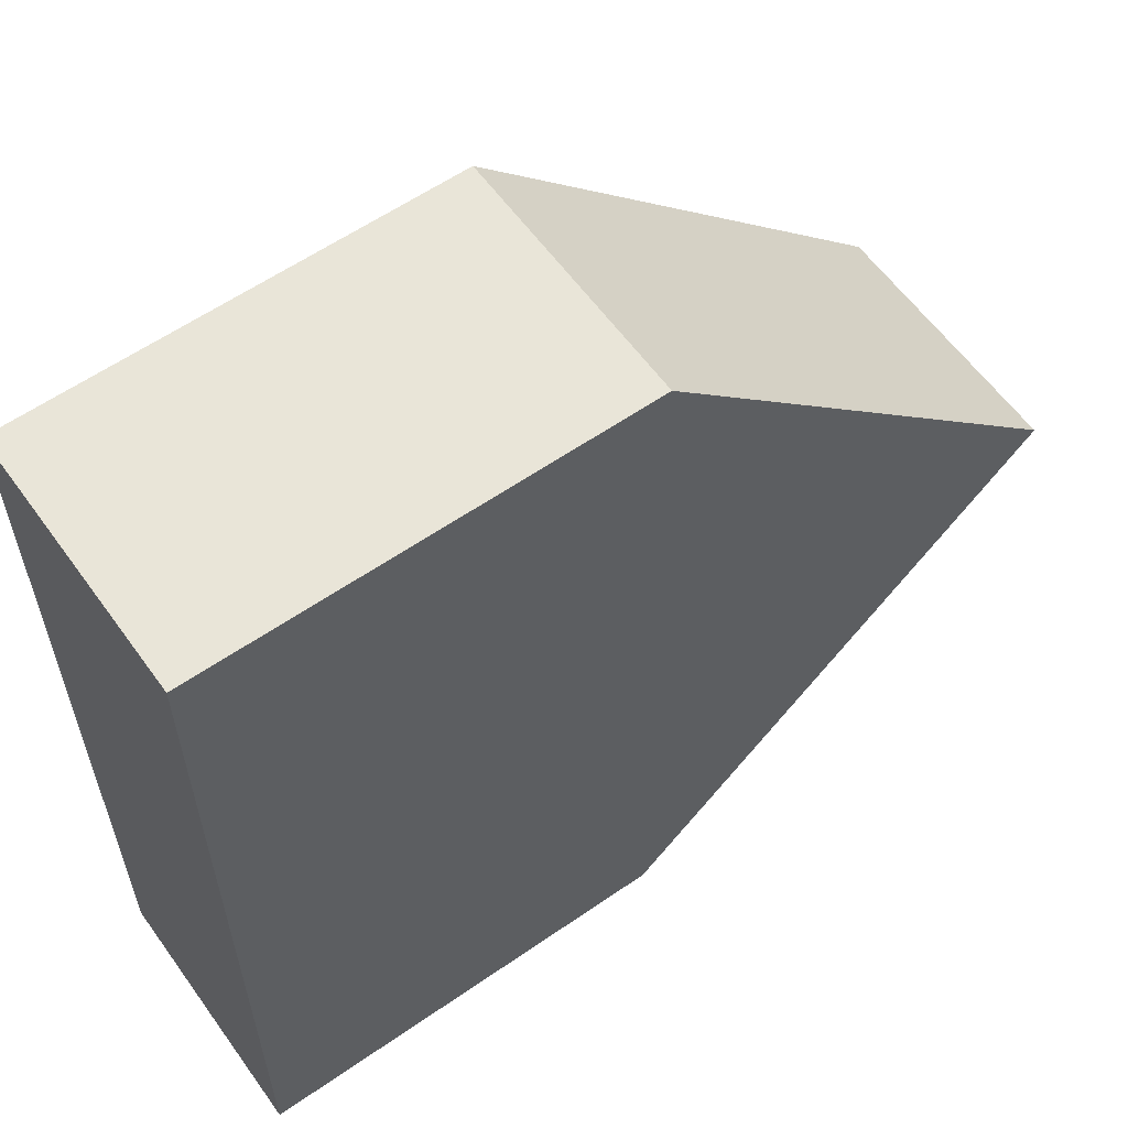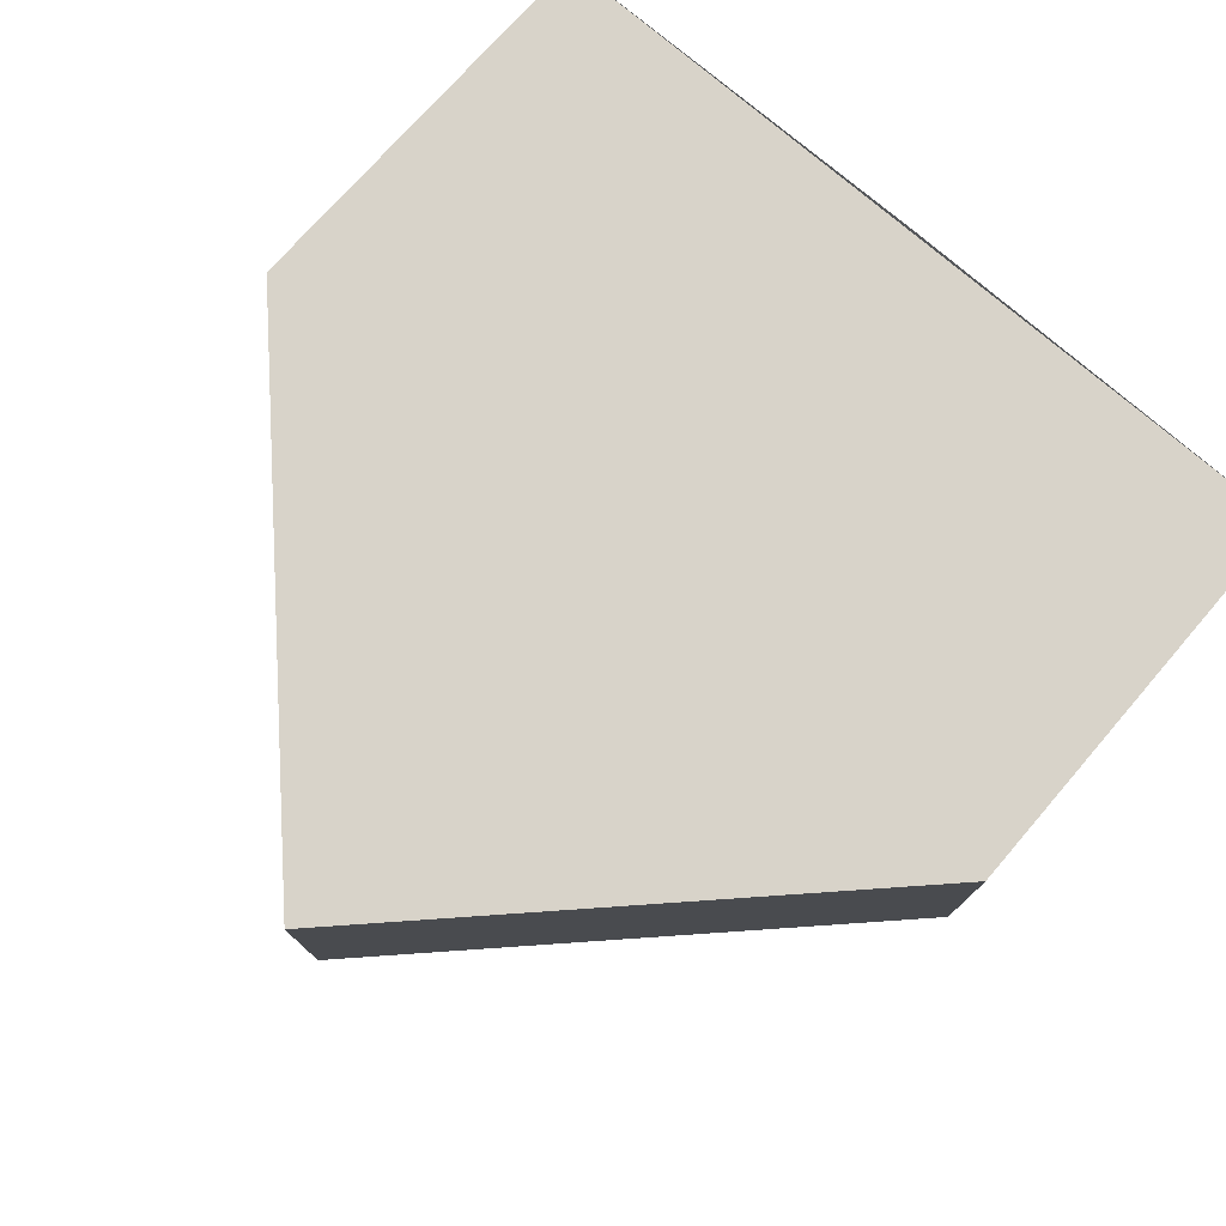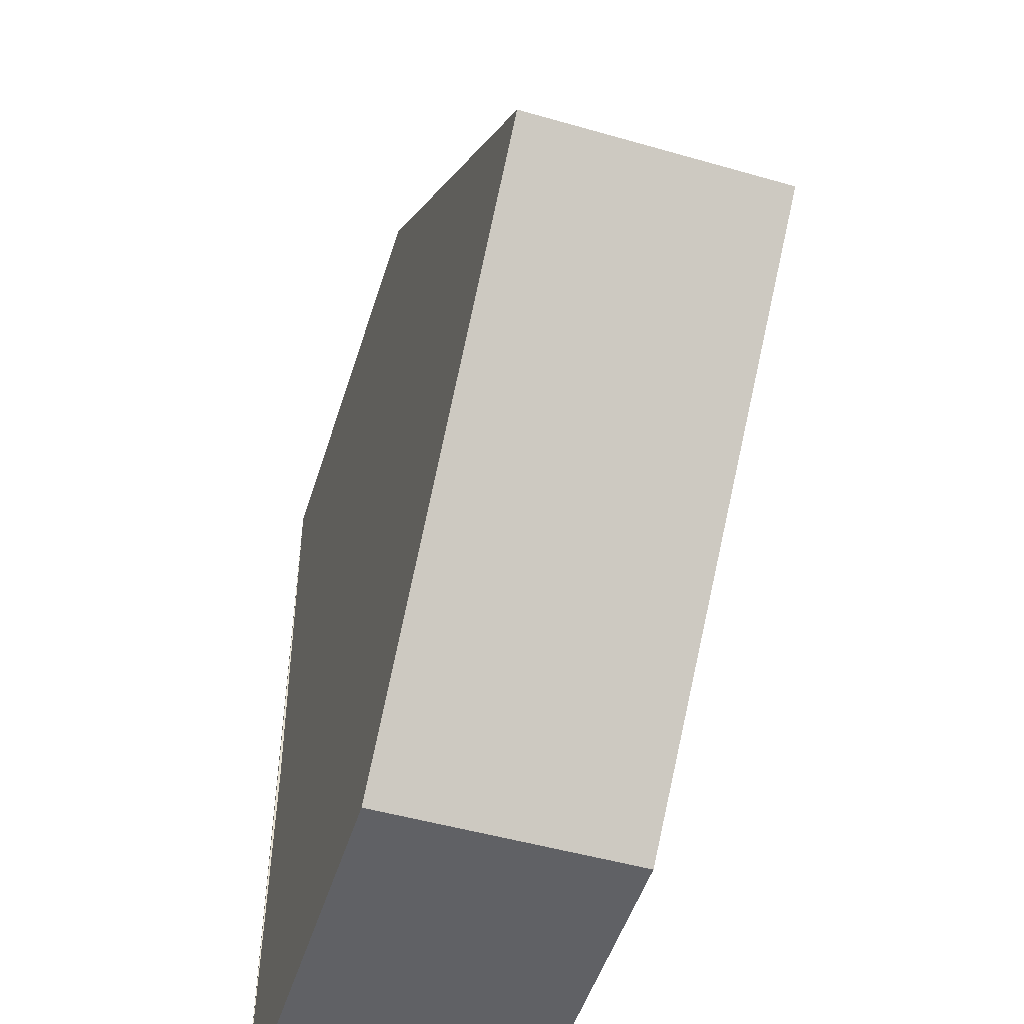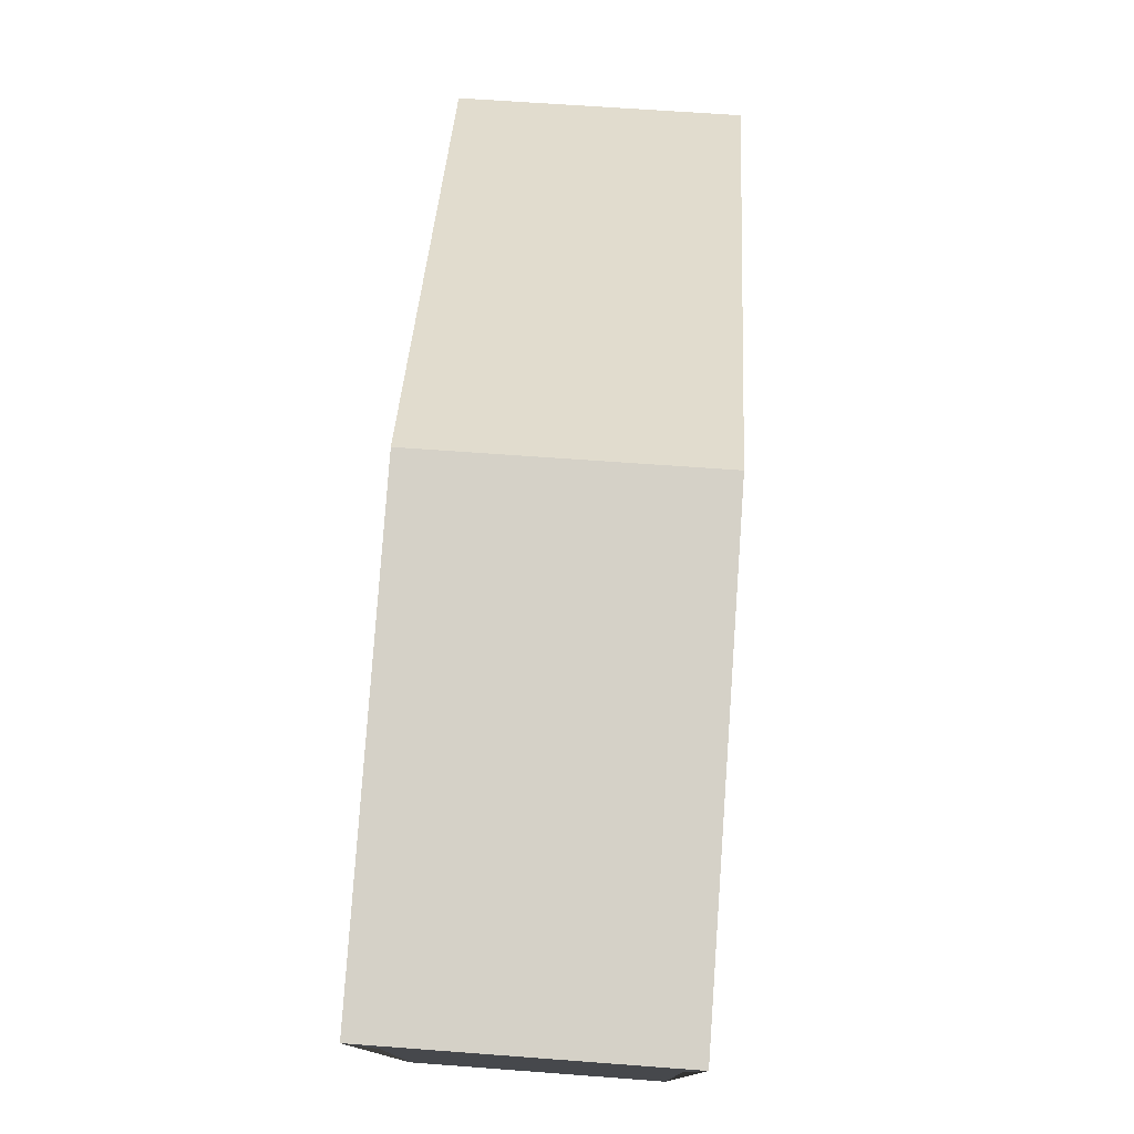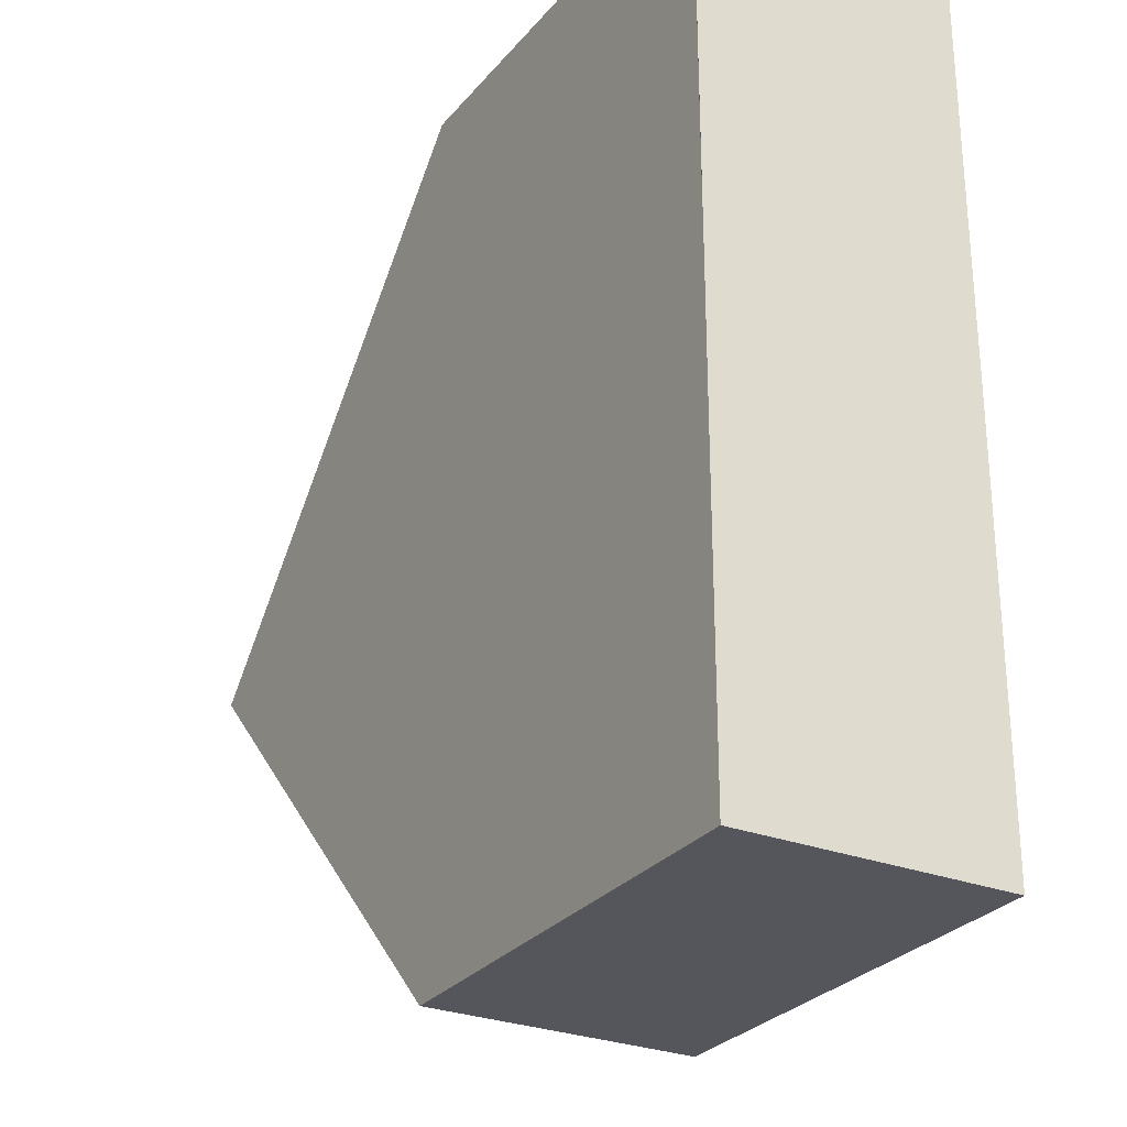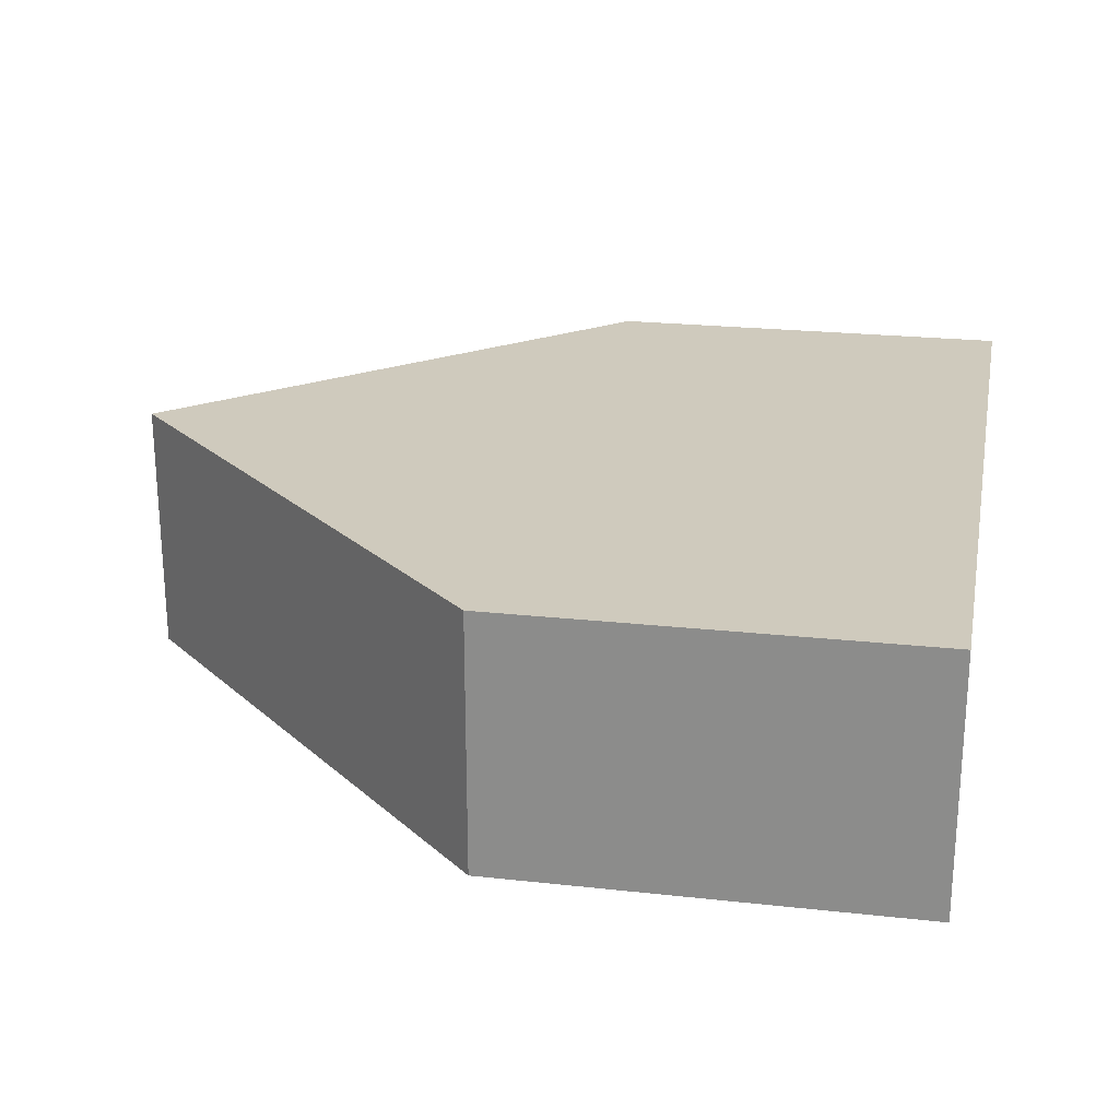
<metadata>
{"format":"obj","ext":"obj","renderer":"f3d","projection":"perspective","resolution":1024,"background":"white","views":[{"elev":59.1,"azim":144.2,"up":"+Y"},{"elev":75.9,"azim":-49.1,"up":"+Z"},{"elev":-49.7,"azim":-107.3,"up":"+Y"},{"elev":78.5,"azim":94.0,"up":"+Y"},{"elev":-27.5,"azim":59.8,"up":"+Y"},{"elev":22.8,"azim":10.9,"up":"+Z"}]}
</metadata>
<code>
o 8717
v 2179 1880 7.14
v 2179 1880 7.134
v 2179 1880 7.14
v 2179 1880 7.14
v 2179 1880 7.14
v 2179 1880 7.134
v 2179 1880 7.14
v 2179 1880 7.14
v 2179 1880 7.134
v 2179 1880 7.14
v 2179 1880 7.14
v 2179 1880 7.134
v 2179 1880 7.14
v 2179 1880 7.134
v 2179 1880 7.134
v 2179 1880 7.134
v 2179 1880 7.14
v 2179 1880 7.134
v 2179 1880 7.14
v 2179 1880 7.134
v 2179 1880 7.134
v 2179 1880 7.14
v 2179 1880 7.134
v 2179 1880 7.134
v 2179 1880 7.14
v 2179 1880 7.134
v 2179 1880 7.134
v 2179 1880 7.14
v 2179 1880 7.134
v 2179 1880 7.14
f 1 2 3
f 3 4 5
f 6 4 7
f 8 9 5
f 8 10 11
f 10 12 13
f 14 13 12
f 15 14 16
f 15 17 18
f 12 19 20
f 13 21 22
f 23 24 18
f 25 24 26
f 27 28 23
f 28 21 29
f 2 29 21
f 28 30 19
f 2 19 30

</code>
